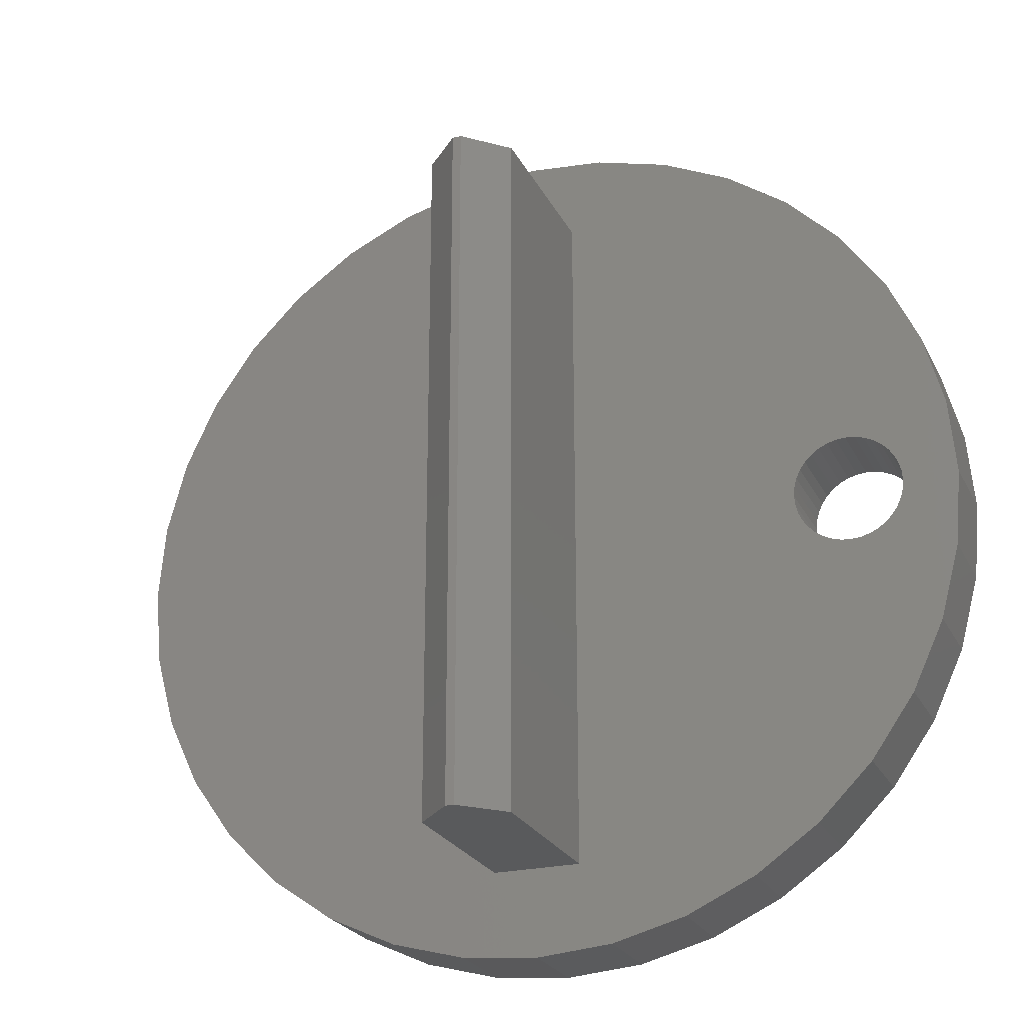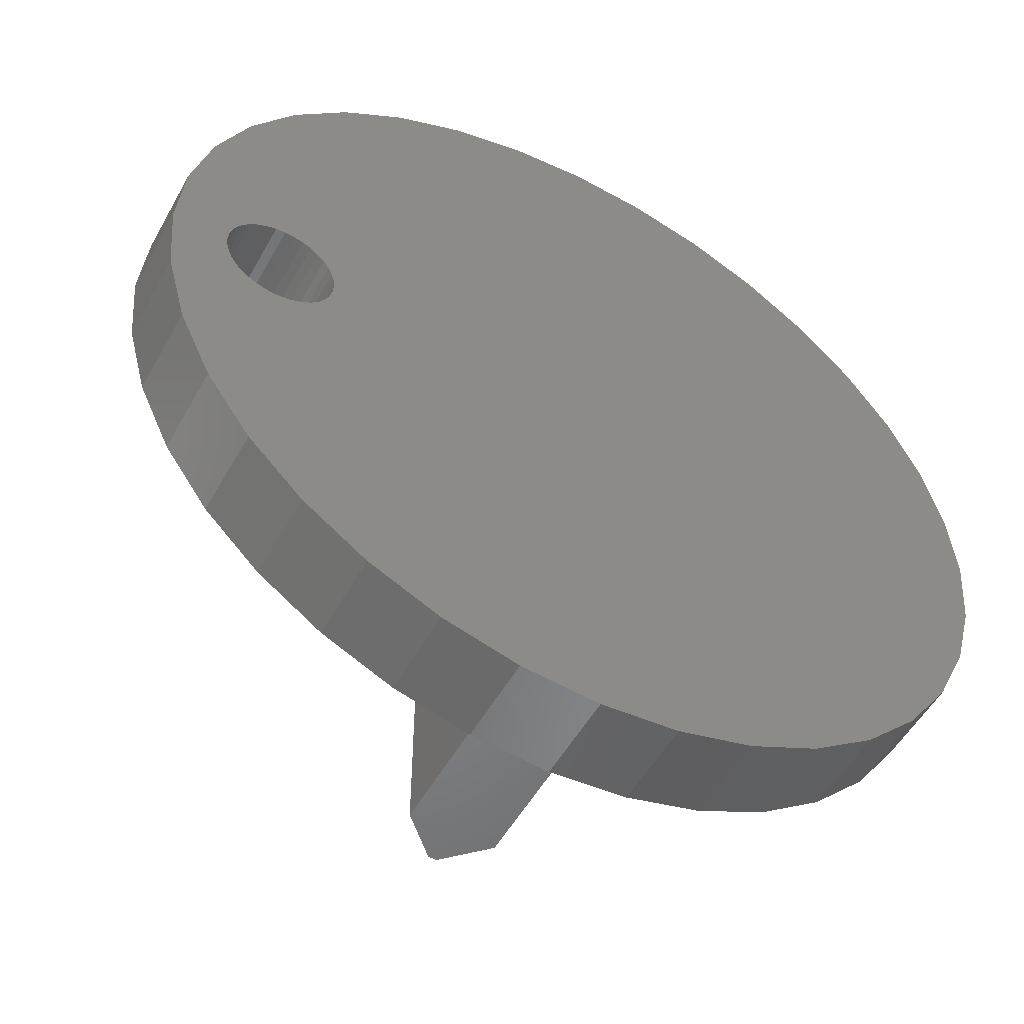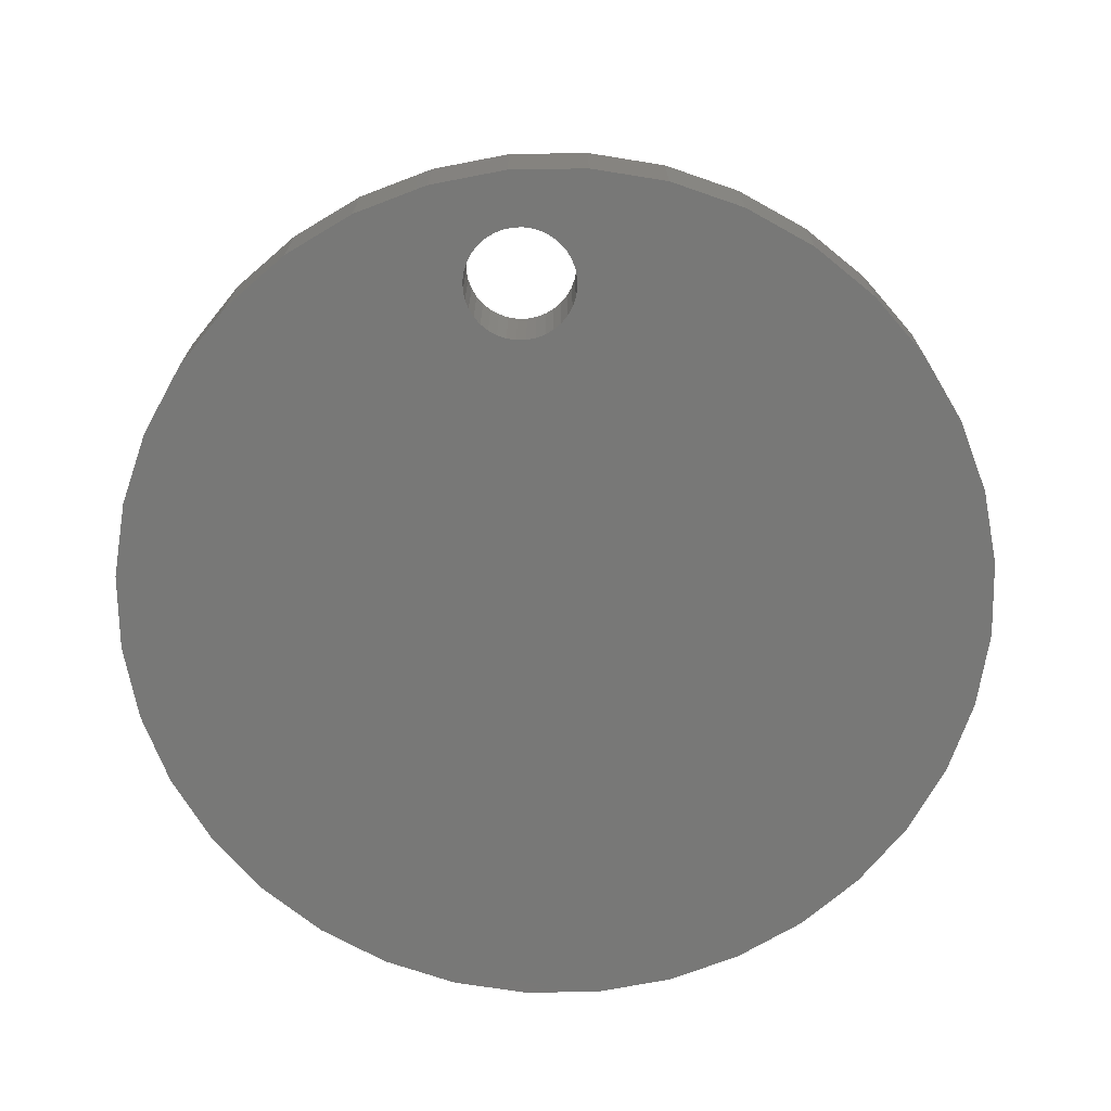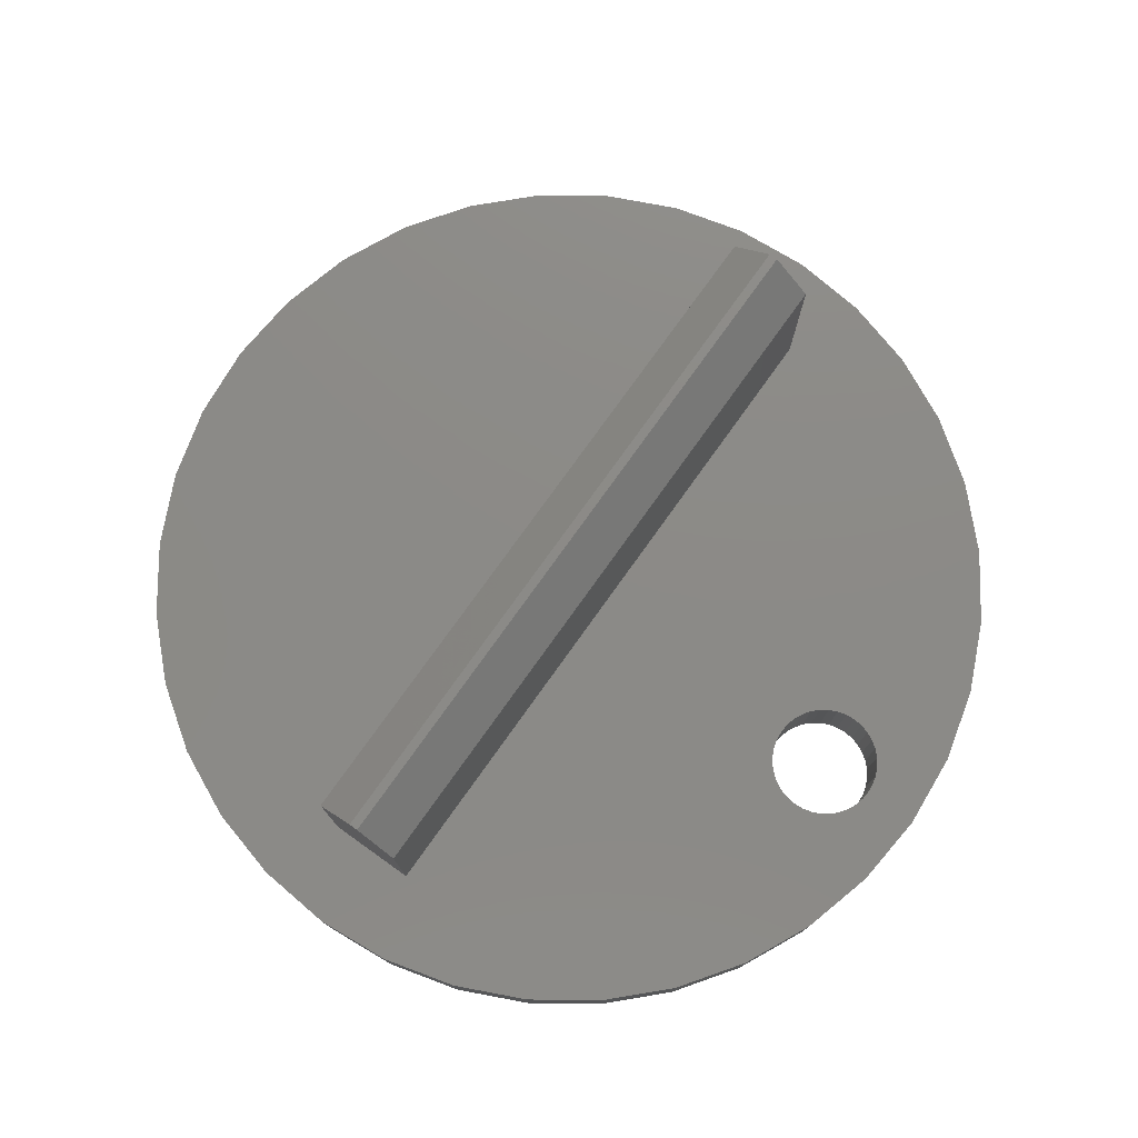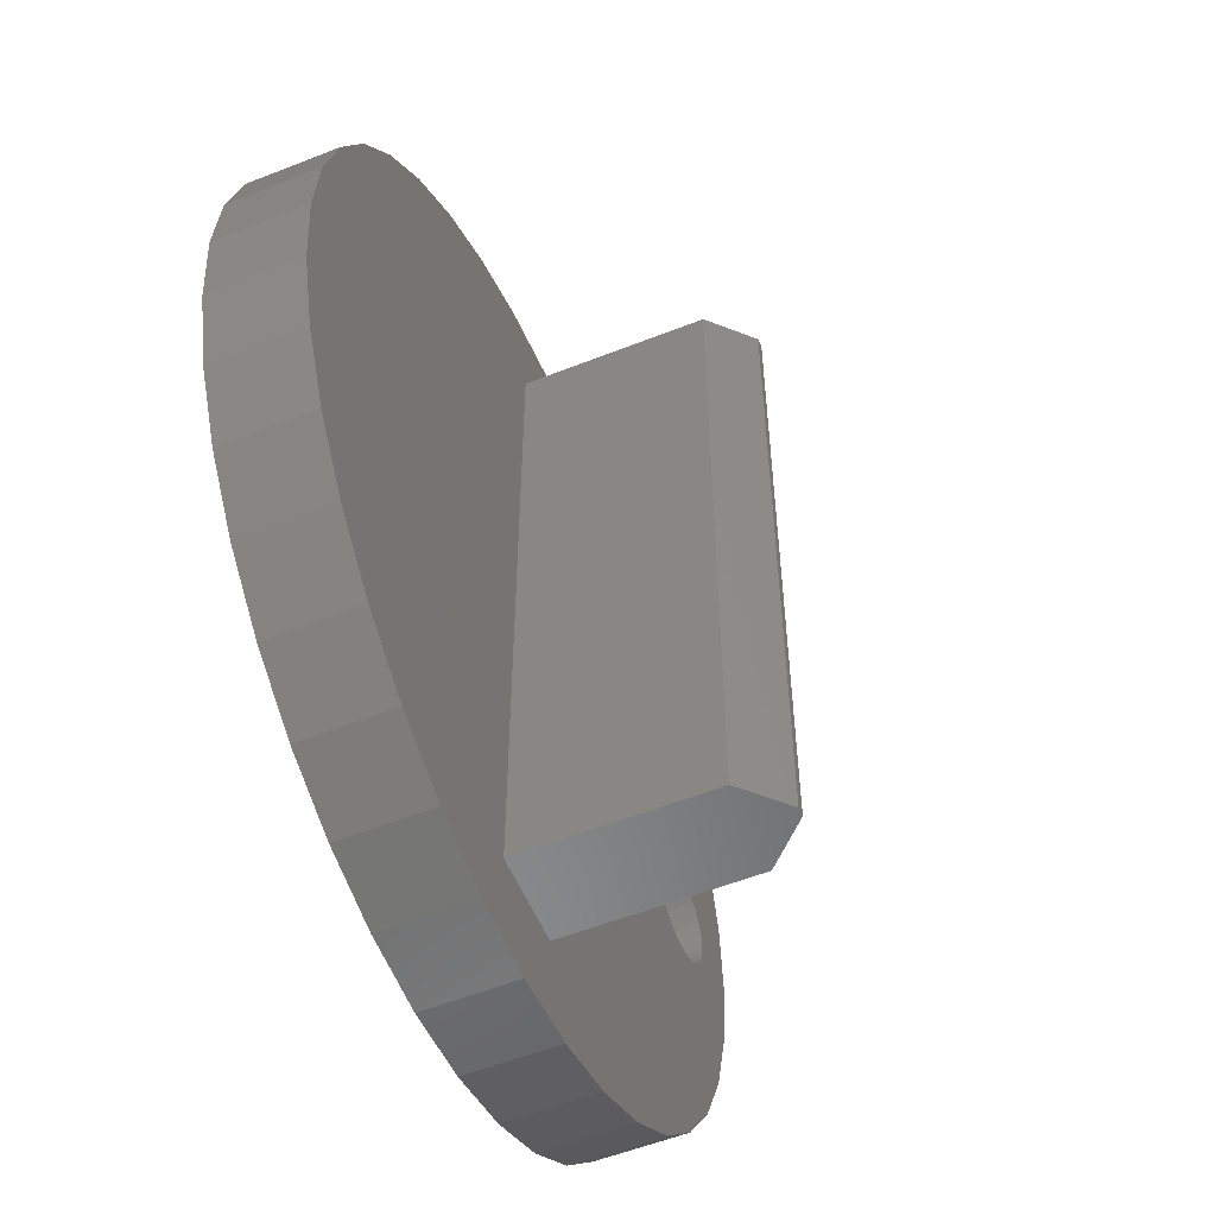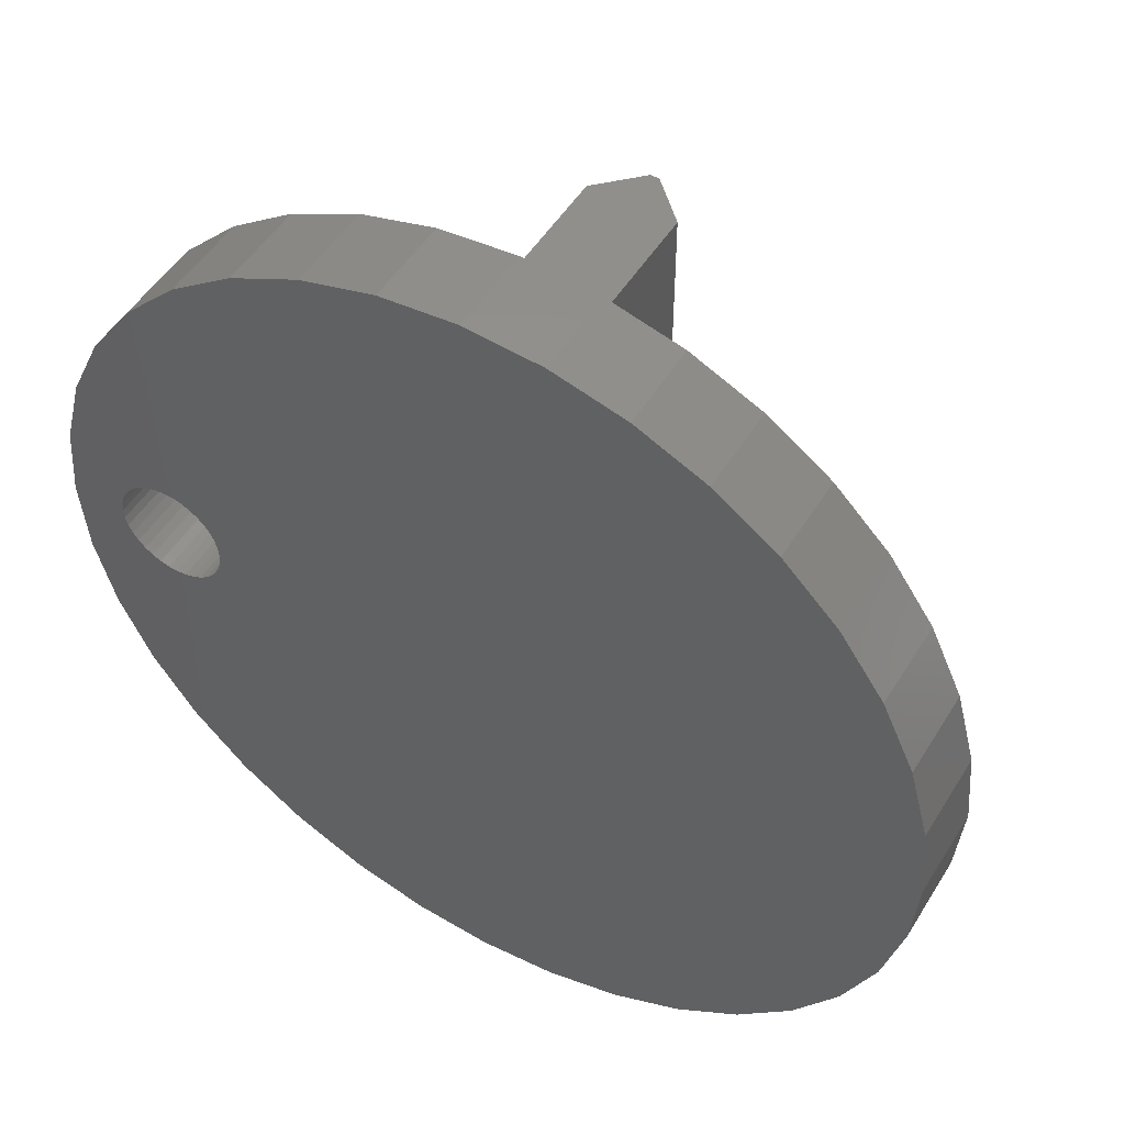
<metadata>
{"format":"stl","ext":"stl","renderer":"f3d","projection":"perspective","resolution":1024,"background":"white","views":[{"elev":-24.1,"azim":21.3,"up":"+Y"},{"elev":-52.6,"azim":151.4,"up":"+Y"},{"elev":-70.8,"azim":95.9,"up":"+Z"},{"elev":77.3,"azim":35.6,"up":"+Z"},{"elev":-55.5,"azim":-67.4,"up":"+Y"},{"elev":50.1,"azim":-149.4,"up":"+Y"}]}
</metadata>
<code>
# stl→obj: 156 verts, 312 faces
v 0.6269 0.02171 -0.7
v 0.6269 0.02171 -0.5
v 0.625 9.293e-17 -0.7
v 0.6325 0.04275 -0.5
v 0.6325 0.04275 -0.7
v 0.6417 0.0625 -0.5
v 0.6417 0.0625 -0.7
v 0.6542 0.08035 -0.5
v 0.6542 0.08035 -0.7
v 0.6697 0.09576 -0.5
v 0.6697 0.09576 -0.7
v 0.6875 0.1083 -0.5
v 0.6875 0.1083 -0.7
v 0.7072 0.1175 -0.5
v 0.7072 0.1175 -0.7
v 0.7283 0.1231 -0.5
v 0.7283 0.1231 -0.7
v 0.75 0.125 -0.5
v 0.75 0.125 -0.7
v 0.7717 0.1231 -0.5
v 0.7717 0.1231 -0.7
v 0.7928 0.1175 -0.5
v 0.7928 0.1175 -0.7
v 0.8125 0.1083 -0.5
v 0.8125 0.1083 -0.7
v 0.8303 0.09576 -0.5
v 0.8303 0.09576 -0.7
v 0.8458 0.08035 -0.5
v 0.8458 0.08035 -0.7
v 0.8583 0.0625 -0.5
v 0.8583 0.0625 -0.7
v 0.8675 0.04275 -0.5
v 0.8675 0.04275 -0.7
v 0.8731 0.02171 -0.5
v 0.8731 0.02171 -0.7
v 0.875 1.082e-16 -0.5
v 0.875 1.082e-16 -0.7
v 0.8731 -0.02171 -0.5
v 0.8731 -0.02171 -0.7
v 0.8675 -0.04275 -0.5
v 0.8675 -0.04275 -0.7
v 0.8583 -0.0625 -0.5
v 0.8583 -0.0625 -0.7
v 0.8458 -0.08035 -0.5
v 0.8458 -0.08035 -0.7
v 0.8303 -0.09576 -0.5
v 0.8303 -0.09576 -0.7
v 0.8125 -0.1083 -0.5
v 0.8125 -0.1083 -0.7
v 0.7928 -0.1175 -0.5
v 0.7928 -0.1175 -0.7
v 0.7717 -0.1231 -0.5
v 0.7717 -0.1231 -0.7
v 0.75 -0.125 -0.5
v 0.75 -0.125 -0.7
v 0.7283 -0.1231 -0.5
v 0.7283 -0.1231 -0.7
v 0.7072 -0.1175 -0.5
v 0.7072 -0.1175 -0.7
v 0.6875 -0.1083 -0.5
v 0.6875 -0.1083 -0.7
v 0.6697 -0.09576 -0.5
v 0.6697 -0.09576 -0.7
v 0.6542 -0.08035 -0.5
v 0.6542 -0.08035 -0.7
v 0.6417 -0.0625 -0.5
v 0.6417 -0.0625 -0.7
v 0.6325 -0.04275 -0.5
v 0.6325 -0.04275 -0.7
v 0.6269 -0.02171 -0.5
v 0.6269 -0.02171 -0.7
v 0.625 1.235e-16 -0.5
v 0.01 -0.8 0
v 0.1 -0.8 -0.09
v 0.01 0.8 0
v 0.1 0.8 -0.09
v 0.1 0.8 -0.5
v 0.1 -0.8 -0.5
v -0.01 -0.8 0
v -0.1 -0.8 -0.09
v -0.1 -0.8 -0.5
v -0.01 0.8 0
v -0.1 0.8 -0.09
v -0.1 0.8 -0.5
v 0.6428 0.766 -0.5
v 0.766 0.6428 -0.5
v 0.866 0.5 -0.5
v 0.9397 0.342 -0.5
v 0.9848 0.1736 -0.5
v 1 1.389e-16 -0.5
v 0.9848 -0.1736 -0.5
v 0.9397 -0.342 -0.5
v 0.866 -0.5 -0.5
v 0.766 -0.6428 -0.5
v 0.6428 -0.766 -0.5
v 0.5 -0.866 -0.5
v 0.342 -0.9397 -0.5
v -0.9848 0.1736 -0.5
v -1 1.639e-17 -0.5
v -0.9397 0.342 -0.5
v -0.866 0.5 -0.5
v -0.766 0.6428 -0.5
v -0.6428 0.766 -0.5
v -0.5 0.866 -0.5
v -0.342 0.9397 -0.5
v -0.1736 0.9848 -0.5
v -7.183e-17 1 -0.5
v 0.1736 0.9848 -0.5
v 0.342 0.9397 -0.5
v 0.5 0.866 -0.5
v -0.9848 -0.1736 -0.5
v -0.9397 -0.342 -0.5
v -0.866 -0.5 -0.5
v -0.766 -0.6428 -0.5
v -0.6428 -0.766 -0.5
v -0.5 -0.866 -0.5
v -0.342 -0.9397 -0.5
v -0.1736 -0.9848 -0.5
v 1.731e-16 -1 -0.5
v 0.1736 -0.9848 -0.5
v -0.9848 -0.1736 -0.7
v -1 1.639e-17 -0.7
v -0.9397 -0.342 -0.7
v -0.866 -0.5 -0.7
v -0.766 -0.6428 -0.7
v -0.6428 -0.766 -0.7
v -0.5 -0.866 -0.7
v -0.342 -0.9397 -0.7
v -0.1736 -0.9848 -0.7
v -7.183e-17 -1 -0.7
v 0.1736 -0.9848 -0.7
v 0.342 -0.9397 -0.7
v 0.5 -0.866 -0.7
v 0.6428 -0.766 -0.7
v 0.766 -0.6428 -0.7
v 0.866 -0.5 -0.7
v 0.9397 -0.342 -0.7
v 0.9848 -0.1736 -0.7
v 1 -1.061e-16 -0.7
v 0.9848 0.1736 -0.7
v 0.9397 0.342 -0.7
v 0.866 0.5 -0.7
v 0.766 0.6428 -0.7
v 0.6428 0.766 -0.7
v 0.5 0.866 -0.7
v 0.342 0.9397 -0.7
v 0.1736 0.9848 -0.7
v 1.731e-16 1 -0.7
v -0.1736 0.9848 -0.7
v -0.342 0.9397 -0.7
v -0.5 0.866 -0.7
v -0.6428 0.766 -0.7
v -0.766 0.6428 -0.7
v -0.866 0.5 -0.7
v -0.9397 0.342 -0.7
v -0.9848 0.1736 -0.7
f 1 2 3
f 1 4 2
f 1 5 4
f 4 5 6
f 6 5 7
f 8 7 9
f 10 9 11
f 12 11 13
f 14 13 15
f 16 15 17
f 18 17 19
f 20 19 21
f 22 21 23
f 24 23 25
f 26 25 27
f 28 27 29
f 30 29 31
f 32 31 33
f 34 33 35
f 36 35 37
f 38 37 39
f 40 39 41
f 42 41 43
f 44 43 45
f 46 45 47
f 48 47 49
f 50 49 51
f 52 51 53
f 54 53 55
f 56 55 57
f 58 57 59
f 60 59 61
f 62 61 63
f 64 63 65
f 66 65 67
f 68 67 69
f 70 69 71
f 72 71 3
f 2 72 3
f 72 70 71
f 70 68 69
f 68 66 67
f 66 64 65
f 64 62 63
f 62 60 61
f 60 58 59
f 58 56 57
f 56 54 55
f 54 52 53
f 52 50 51
f 50 48 49
f 48 46 47
f 46 44 45
f 44 42 43
f 42 40 41
f 40 38 39
f 38 36 37
f 36 34 35
f 34 32 33
f 32 30 31
f 30 28 29
f 28 26 27
f 26 24 25
f 24 22 23
f 22 20 21
f 20 18 19
f 18 16 17
f 16 14 15
f 14 12 13
f 12 10 11
f 10 8 9
f 8 6 7
f 73 74 75
f 75 74 76
f 76 74 77
f 77 74 78
f 74 73 78
f 78 73 79
f 80 78 79
f 80 81 78
f 82 83 79
f 79 83 80
f 80 83 81
f 81 83 84
f 82 75 84
f 83 82 84
f 77 84 76
f 76 84 75
f 2 77 72
f 2 4 77
f 77 4 6
f 8 77 6
f 8 85 77
f 8 10 85
f 85 10 86
f 86 10 12
f 87 12 14
f 16 87 14
f 16 88 87
f 16 18 88
f 88 18 20
f 22 88 20
f 22 89 88
f 22 24 89
f 89 24 26
f 28 89 26
f 28 30 89
f 89 30 32
f 90 32 34
f 36 90 34
f 36 38 90
f 90 38 40
f 91 40 42
f 44 91 42
f 44 46 91
f 91 46 48
f 50 91 48
f 50 92 91
f 50 52 92
f 92 52 54
f 56 92 54
f 56 93 92
f 56 58 93
f 93 58 60
f 94 60 62
f 95 62 78
f 96 78 97
f 96 95 78
f 62 64 78
f 78 64 66
f 68 78 66
f 68 70 78
f 78 70 72
f 77 78 72
f 98 99 81
f 84 98 81
f 84 100 98
f 84 101 100
f 84 102 101
f 84 103 102
f 84 104 103
f 84 105 104
f 84 106 105
f 84 107 106
f 84 77 107
f 107 77 108
f 108 77 109
f 109 77 110
f 110 77 85
f 99 111 81
f 81 111 112
f 113 81 112
f 113 114 81
f 81 114 115
f 116 81 115
f 116 117 81
f 81 117 118
f 119 81 118
f 119 78 81
f 119 120 78
f 78 120 97
f 95 94 62
f 94 93 60
f 91 90 40
f 90 89 32
f 87 86 12
f 121 111 122
f 121 112 111
f 121 123 112
f 112 123 113
f 113 123 124
f 114 124 125
f 115 125 126
f 116 126 127
f 117 127 128
f 118 128 129
f 119 129 130
f 120 130 131
f 97 131 132
f 96 132 133
f 95 133 134
f 94 134 135
f 93 135 136
f 92 136 137
f 91 137 138
f 90 138 139
f 89 139 140
f 88 140 141
f 87 141 142
f 86 142 143
f 85 143 144
f 110 144 145
f 109 145 146
f 108 146 147
f 107 147 148
f 106 148 149
f 105 149 150
f 104 150 151
f 103 151 152
f 102 152 153
f 101 153 154
f 100 154 155
f 98 155 156
f 99 156 122
f 111 99 122
f 99 98 156
f 98 100 155
f 100 101 154
f 101 102 153
f 102 103 152
f 103 104 151
f 104 105 150
f 105 106 149
f 106 107 148
f 107 108 147
f 108 109 146
f 109 110 145
f 110 85 144
f 85 86 143
f 86 87 142
f 87 88 141
f 88 89 140
f 89 90 139
f 90 91 138
f 91 92 137
f 92 93 136
f 93 94 135
f 94 95 134
f 95 96 133
f 96 97 132
f 97 120 131
f 120 119 130
f 119 118 129
f 118 117 128
f 117 116 127
f 116 115 126
f 115 114 125
f 114 113 124
f 71 121 3
f 71 69 121
f 121 69 67
f 123 67 124
f 123 121 67
f 131 130 65
f 132 65 133
f 132 131 65
f 65 63 133
f 133 63 134
f 134 63 61
f 135 61 59
f 136 59 57
f 55 136 57
f 55 137 136
f 55 53 137
f 137 53 51
f 138 51 49
f 47 138 49
f 47 45 138
f 138 45 43
f 41 138 43
f 41 139 138
f 41 39 139
f 139 39 37
f 35 139 37
f 35 33 139
f 139 33 140
f 140 33 31
f 29 140 31
f 29 27 140
f 140 27 25
f 23 140 25
f 23 141 140
f 23 21 141
f 141 21 19
f 142 19 17
f 15 142 17
f 15 143 142
f 15 13 143
f 143 13 144
f 144 13 11
f 145 11 9
f 146 9 147
f 146 145 9
f 151 150 7
f 152 7 153
f 152 151 7
f 1 122 5
f 1 3 122
f 122 3 121
f 122 156 5
f 5 156 7
f 7 156 155
f 154 7 155
f 154 153 7
f 150 149 7
f 7 149 9
f 9 149 148
f 147 9 148
f 145 144 11
f 142 141 19
f 138 137 51
f 136 135 59
f 135 134 61
f 130 129 65
f 65 129 67
f 67 129 128
f 127 67 128
f 127 126 67
f 67 126 125
f 124 67 125
f 75 82 73
f 73 82 79

</code>
